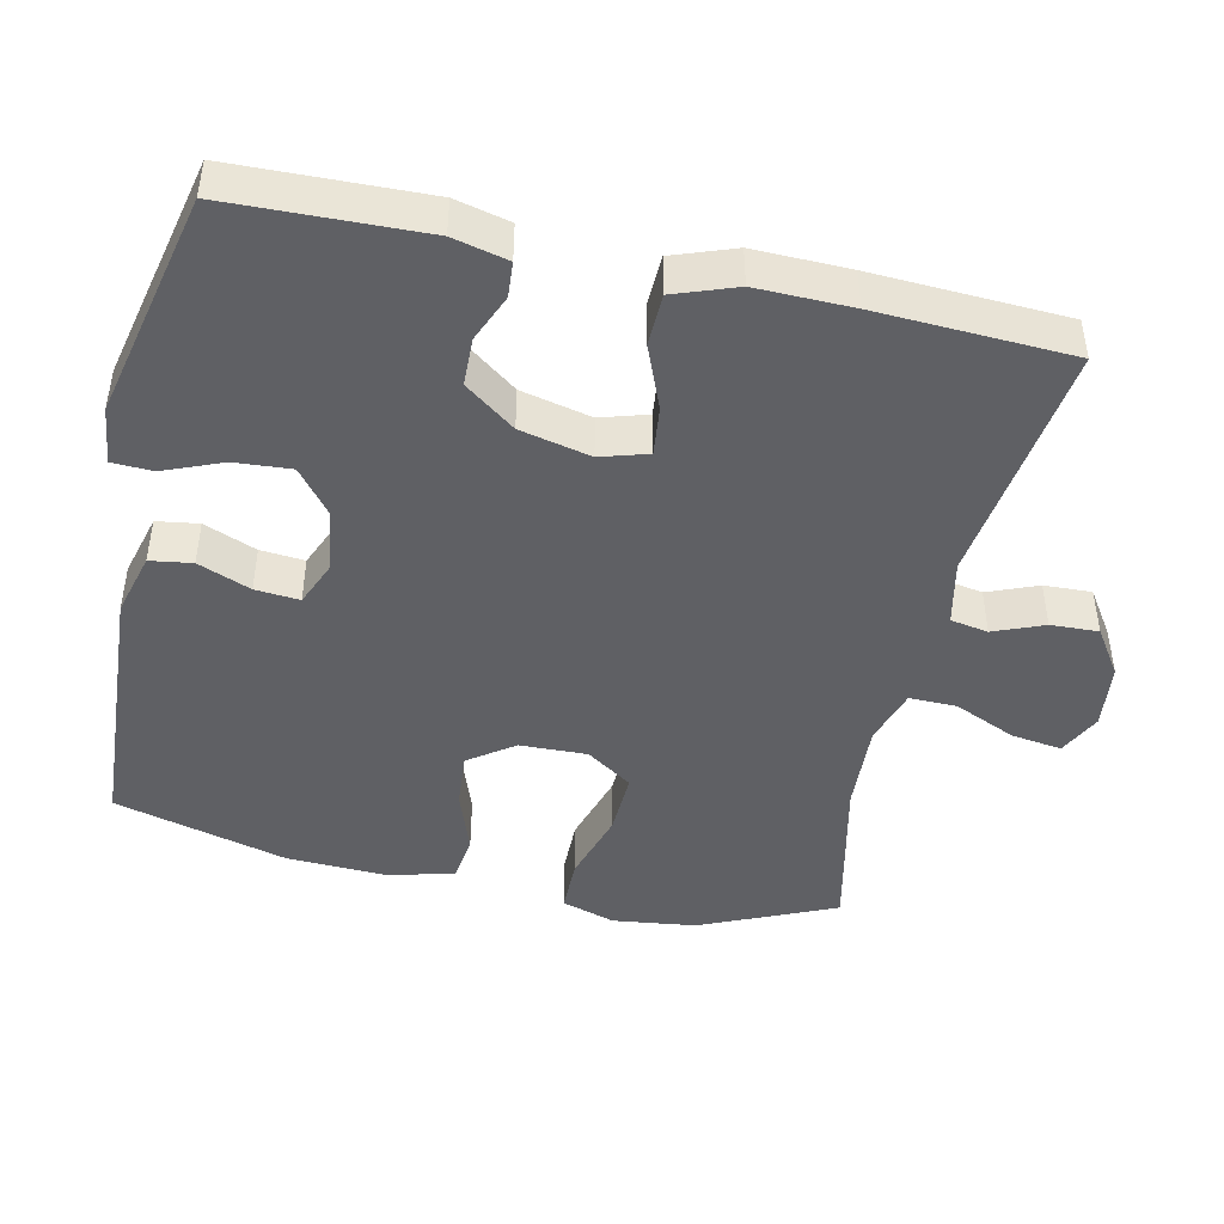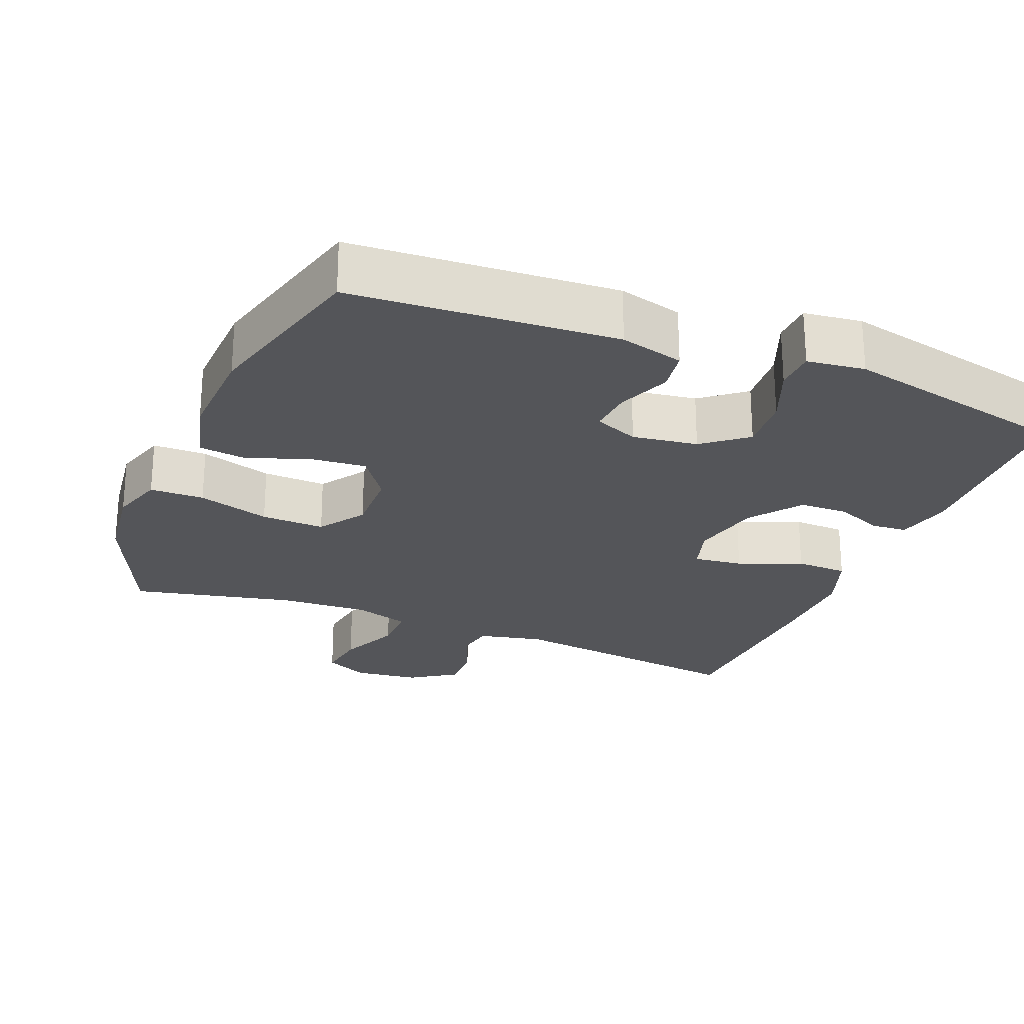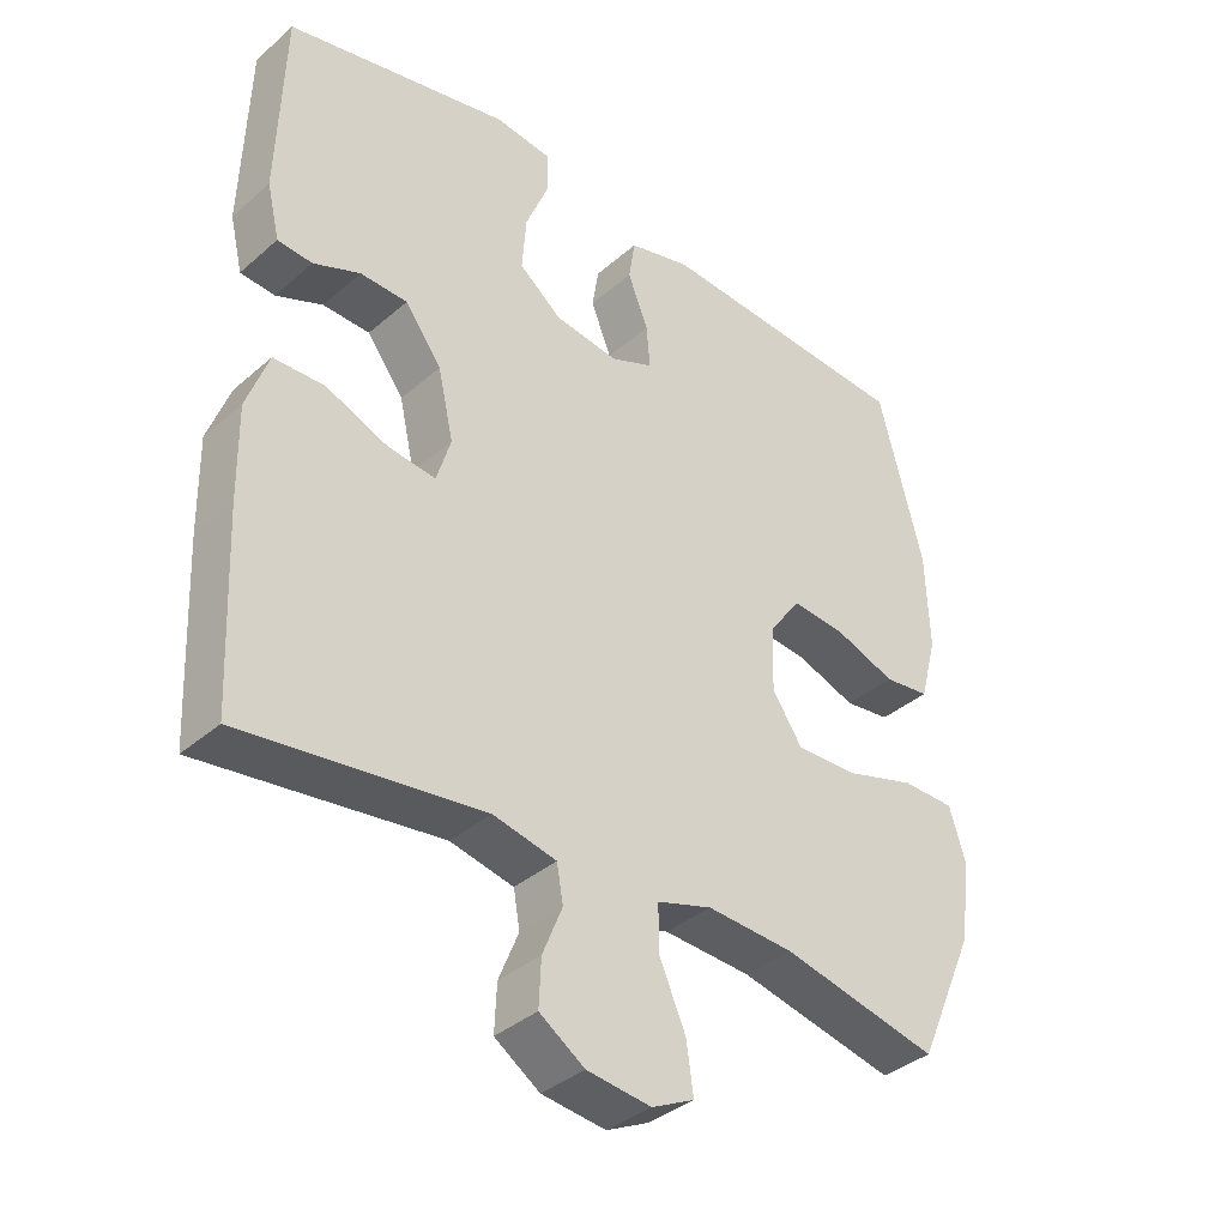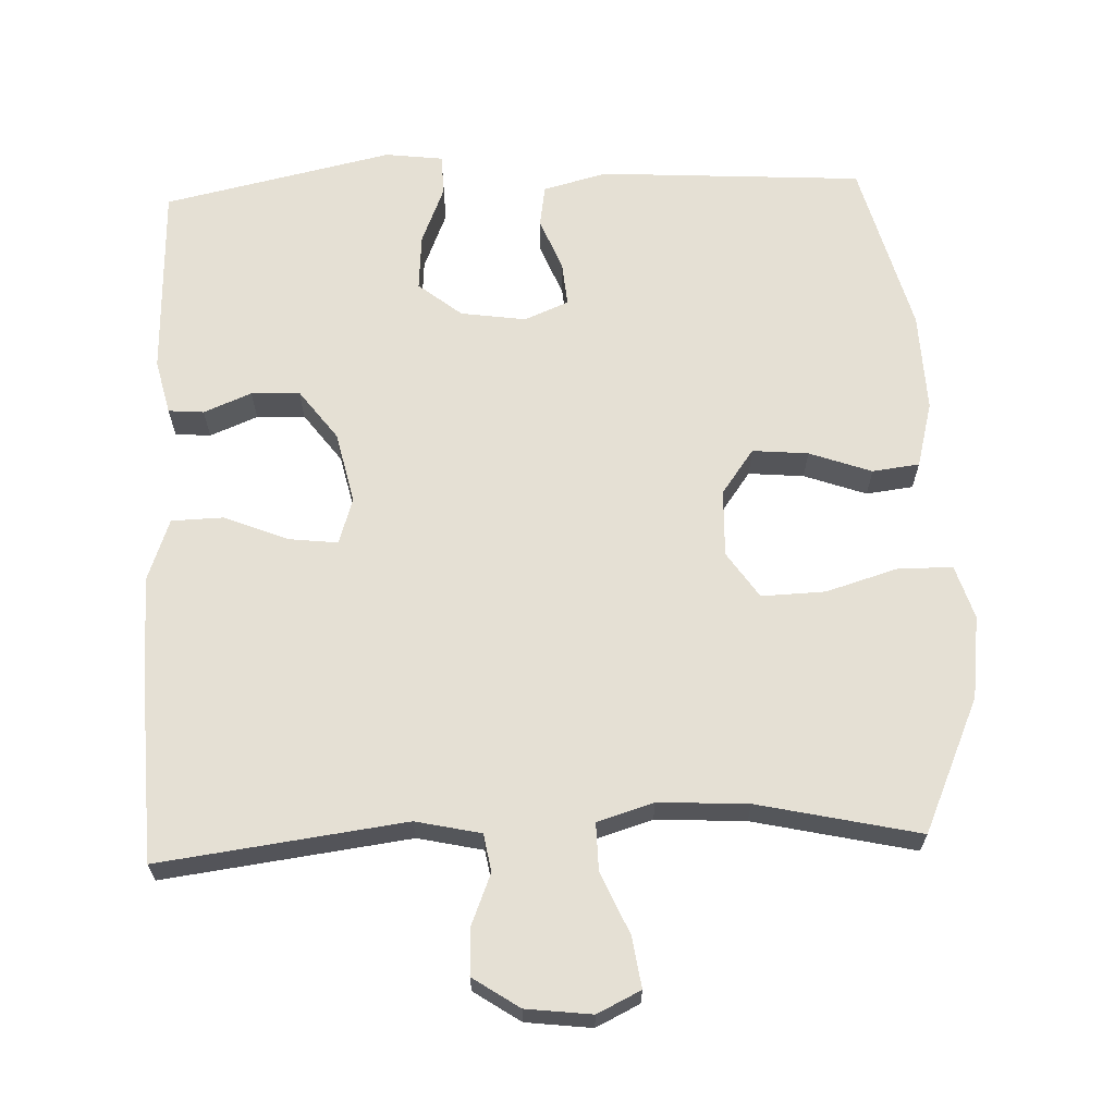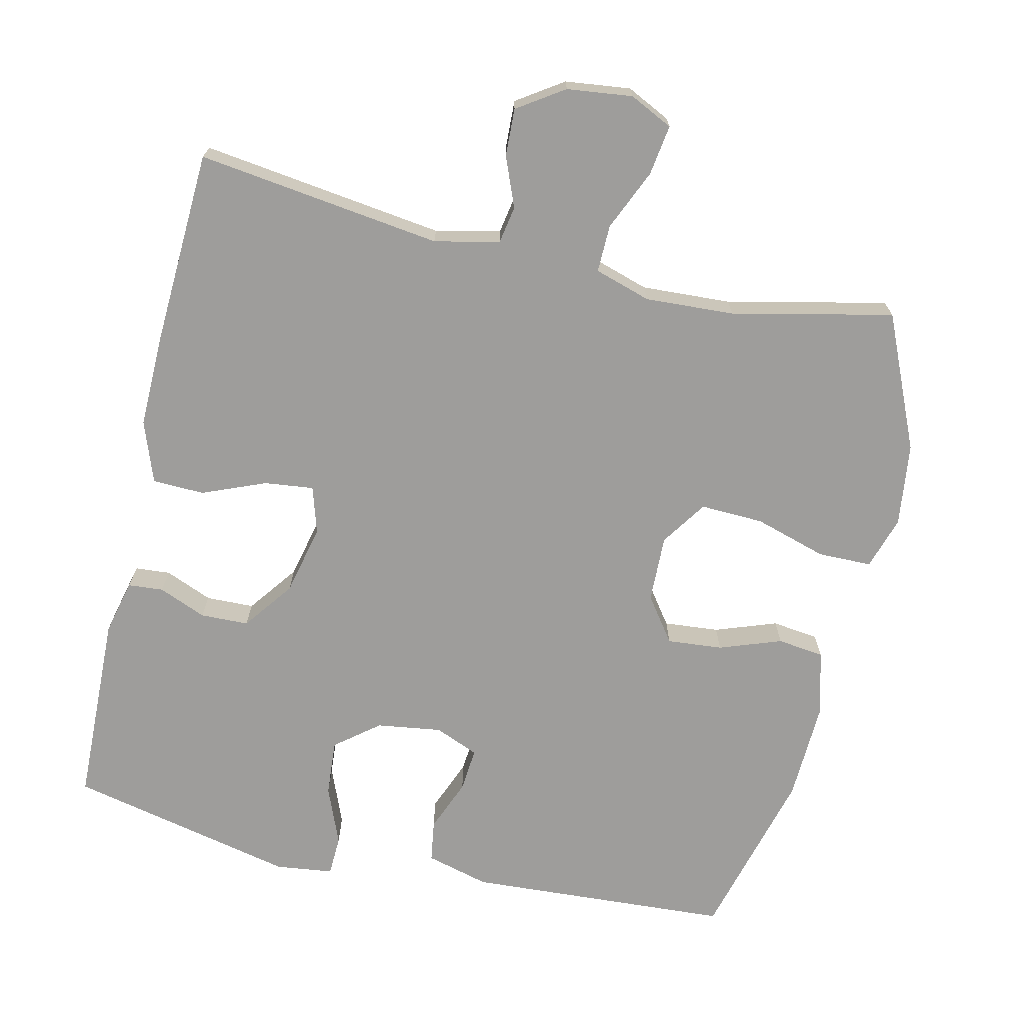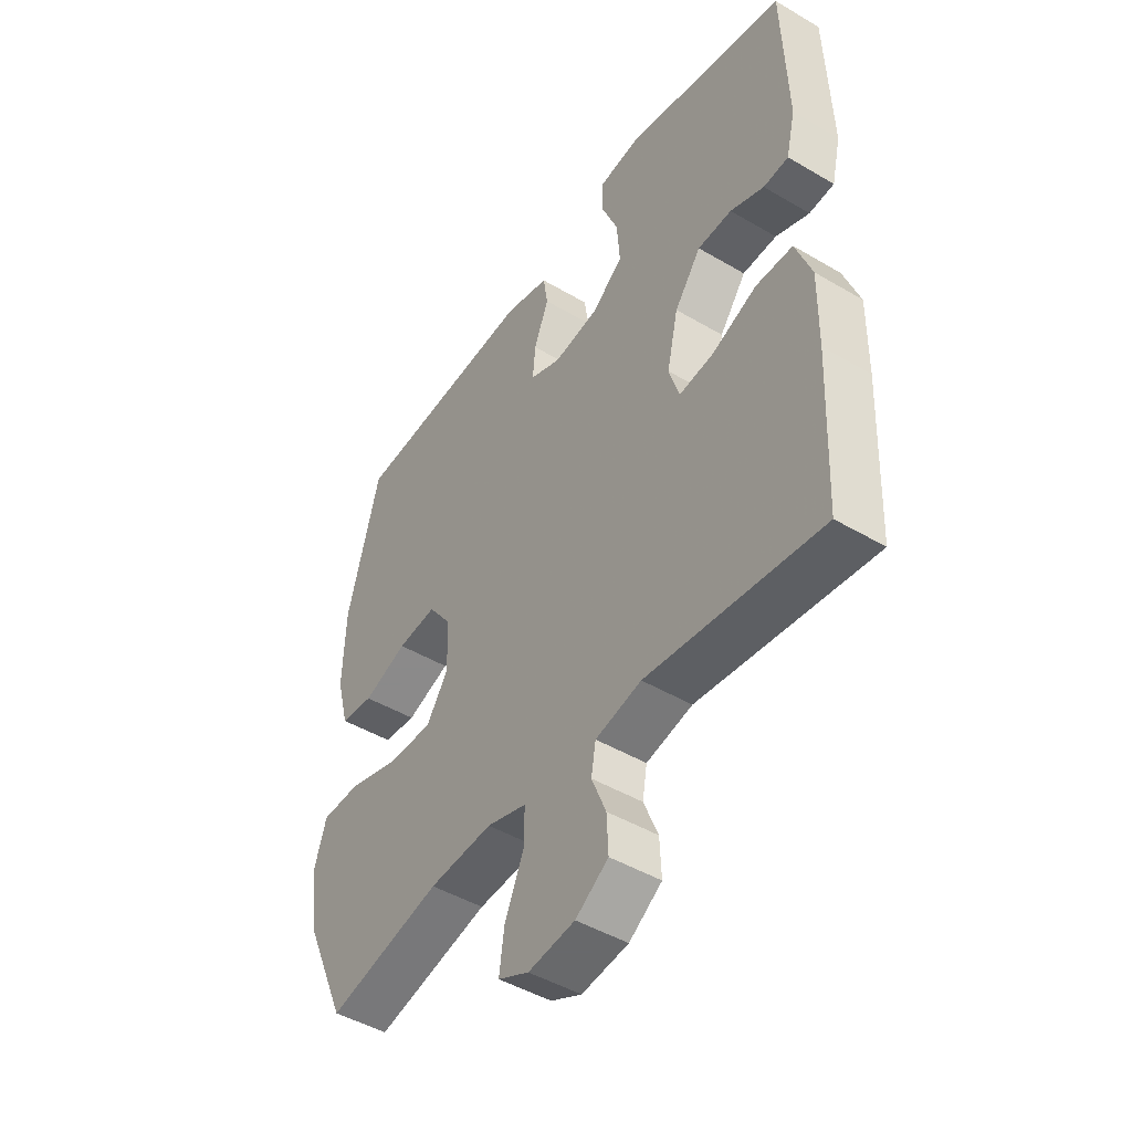
<metadata>
{"format":"obj","ext":"obj","renderer":"f3d","projection":"perspective","resolution":1024,"background":"white","views":[{"elev":-45.2,"azim":77.3,"up":"+Y"},{"elev":-24.7,"azim":-22.1,"up":"+Y"},{"elev":-37.0,"azim":138.0,"up":"+Z"},{"elev":65.3,"azim":177.7,"up":"+Y"},{"elev":-70.5,"azim":166.9,"up":"+Y"},{"elev":-46.6,"azim":56.1,"up":"+Z"}]}
</metadata>
<code>
v 0.5 0.07 -0.5
v 0.16 0.07 -0.456
v 0.07 0.07 -0.476
v 0.061 0.07 -0.528
v 0.089 0.07 -0.597
v 0.092 0.07 -0.663
v 0.028 0.07 -0.706
v -0.063 0.07 -0.717
v -0.123 0.07 -0.688
v -0.113 0.07 -0.618
v -0.076 0.07 -0.533
v -0.075 0.07 -0.467
v -0.153 0.07 -0.443
v -0.277 0.07 -0.45
v -0.5 0.07 -0.5
v -0.582 0.07 -0.315
v -0.597 0.07 -0.2
v -0.574 0.07 -0.126
v -0.499 0.07 -0.125
v -0.399 0.07 -0.155
v -0.311 0.07 -0.158
v -0.268 0.07 -0.094
v -0.271 0.07 -0.001
v -0.316 0.07 0.061
v -0.393 0.07 0.054
v -0.479 0.07 0.023
v -0.544 0.07 0.031
v -0.568 0.07 0.122
v -0.563 0.07 0.26
v -0.5 0.07 0.5
v -0.134 0.07 0.523
v -0.046 0.07 0.5
v -0.037 0.07 0.442
v -0.066 0.07 0.369
v -0.071 0.07 0.308
v -0.01 0.07 0.283
v 0.08 0.07 0.296
v 0.14 0.07 0.344
v 0.134 0.07 0.422
v 0.101 0.07 0.503
v 0.103 0.07 0.559
v 0.183 0.07 0.569
v 0.5 0.07 0.5
v 0.509 0.07 0.232
v 0.491 0.07 0.156
v 0.442 0.07 0.152
v 0.376 0.07 0.179
v 0.309 0.07 0.177
v 0.257 0.07 0.107
v 0.235 0.07 0.009
v 0.255 0.07 -0.056
v 0.323 0.07 -0.048
v 0.411 0.07 -0.012
v 0.483 0.07 -0.014
v 0.514 0.07 -0.099
v 0.512 0.07 -0.231
v 0.5 0 -0.5
v 0.16 0 -0.456
v 0.07 0 -0.476
v 0.061 0 -0.528
v 0.089 0 -0.597
v 0.092 0 -0.663
v 0.028 0 -0.706
v -0.063 0 -0.717
v -0.123 0 -0.688
v -0.113 0 -0.618
v -0.076 0 -0.533
v -0.075 0 -0.467
v -0.153 0 -0.443
v -0.277 0 -0.45
v -0.5 0 -0.5
v -0.582 0 -0.315
v -0.597 0 -0.2
v -0.574 0 -0.126
v -0.499 0 -0.125
v -0.399 0 -0.155
v -0.311 0 -0.158
v -0.268 0 -0.094
v -0.271 0 -0.001
v -0.316 0 0.061
v -0.393 0 0.054
v -0.479 0 0.023
v -0.544 0 0.031
v -0.568 0 0.122
v -0.563 0 0.26
v -0.5 0 0.5
v -0.134 0 0.523
v -0.046 0 0.5
v -0.037 0 0.442
v -0.066 0 0.369
v -0.071 0 0.308
v -0.01 0 0.283
v 0.08 0 0.296
v 0.14 0 0.344
v 0.134 0 0.422
v 0.101 0 0.503
v 0.103 0 0.559
v 0.183 0 0.569
v 0.5 0 0.5
v 0.509 0 0.232
v 0.491 0 0.156
v 0.442 0 0.152
v 0.376 0 0.179
v 0.309 0 0.177
v 0.257 0 0.107
v 0.235 0 0.009
v 0.255 0 -0.056
v 0.323 0 -0.048
v 0.411 0 -0.012
v 0.483 0 -0.014
v 0.514 0 -0.099
v 0.512 0 -0.231
f 55 56 1 2
f 52 53 54 55
f 51 52 55 2
f 50 51 2 3
f 49 50 3
f 44 45 46 47
f 44 47 48
f 43 44 48
f 42 43 48 49
f 39 40 41 42
f 38 39 42 49
f 31 32 33 34
f 31 34 35
f 30 31 35
f 29 30 35
f 28 29 35 36
f 25 26 27 28
f 24 25 28 36
f 17 18 19 20
f 17 20 21
f 14 15 16 17
f 13 14 17 21
f 12 13 21 22
f 8 9 10 11
f 8 11 12
f 7 8 12
f 4 5 6 7
f 3 4 7 12
f 37 38 49 3
f 23 24 36 37
f 22 23 37
f 3 12 22 37
f 58 57 112 111
f 111 110 109 108
f 58 111 108 107
f 59 58 107 106
f 59 106 105
f 103 102 101 100
f 104 103 100
f 104 100 99
f 105 104 99 98
f 98 97 96 95
f 105 98 95 94
f 90 89 88 87
f 91 90 87
f 91 87 86
f 91 86 85
f 92 91 85 84
f 84 83 82 81
f 92 84 81 80
f 76 75 74 73
f 77 76 73
f 73 72 71 70
f 77 73 70 69
f 78 77 69 68
f 67 66 65 64
f 68 67 64
f 68 64 63
f 63 62 61 60
f 68 63 60 59
f 59 105 94 93
f 93 92 80 79
f 93 79 78
f 93 78 68 59
f 1 57 58 2
f 2 58 59 3
f 3 59 60 4
f 4 60 61 5
f 5 61 62 6
f 6 62 63 7
f 7 63 64 8
f 8 64 65 9
f 9 65 66 10
f 10 66 67 11
f 11 67 68 12
f 12 68 69 13
f 13 69 70 14
f 14 70 71 15
f 15 71 72 16
f 16 72 73 17
f 17 73 74 18
f 18 74 75 19
f 19 75 76 20
f 20 76 77 21
f 21 77 78 22
f 22 78 79 23
f 23 79 80 24
f 24 80 81 25
f 25 81 82 26
f 26 82 83 27
f 27 83 84 28
f 28 84 85 29
f 29 85 86 30
f 30 86 87 31
f 31 87 88 32
f 32 88 89 33
f 33 89 90 34
f 34 90 91 35
f 35 91 92 36
f 36 92 93 37
f 37 93 94 38
f 38 94 95 39
f 39 95 96 40
f 40 96 97 41
f 41 97 98 42
f 42 98 99 43
f 43 99 100 44
f 44 100 101 45
f 45 101 102 46
f 46 102 103 47
f 47 103 104 48
f 48 104 105 49
f 49 105 106 50
f 50 106 107 51
f 51 107 108 52
f 52 108 109 53
f 53 109 110 54
f 54 110 111 55
f 55 111 112 56
f 56 112 57 1

</code>
